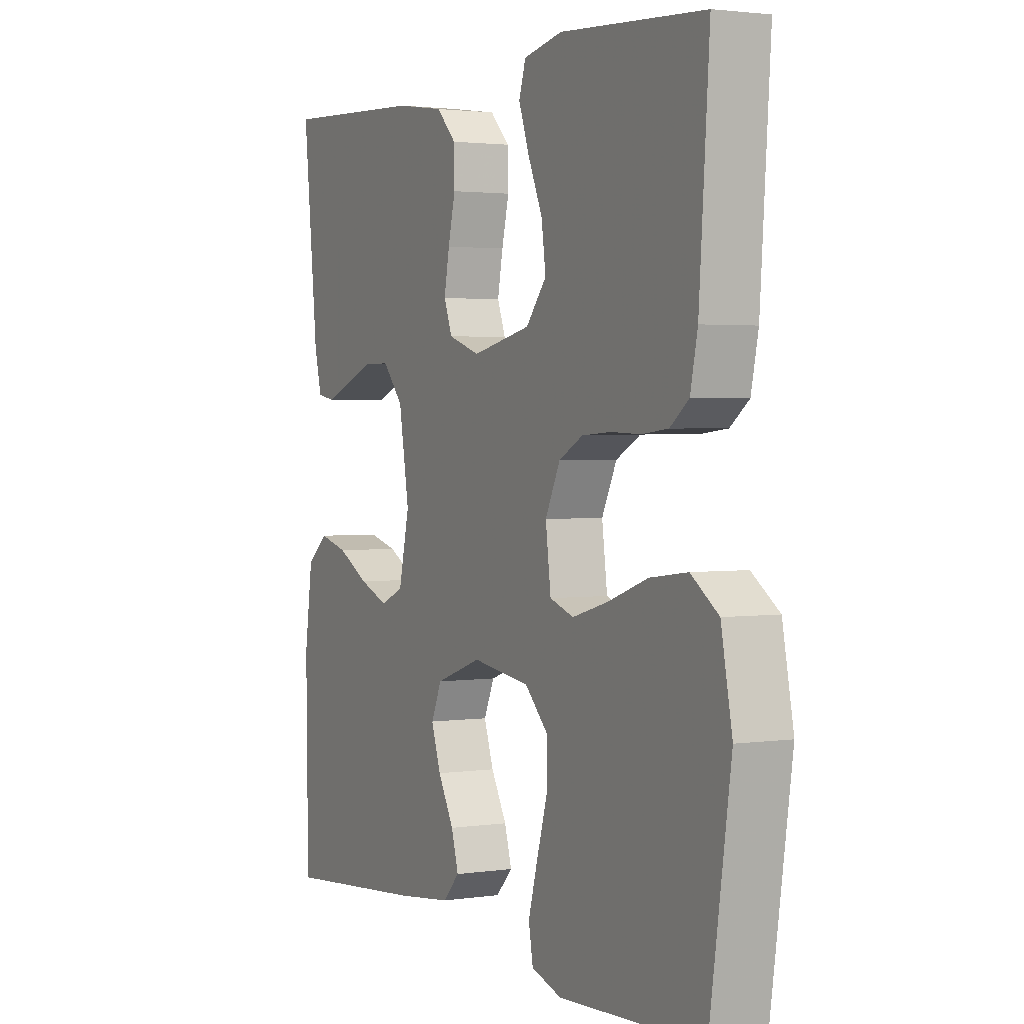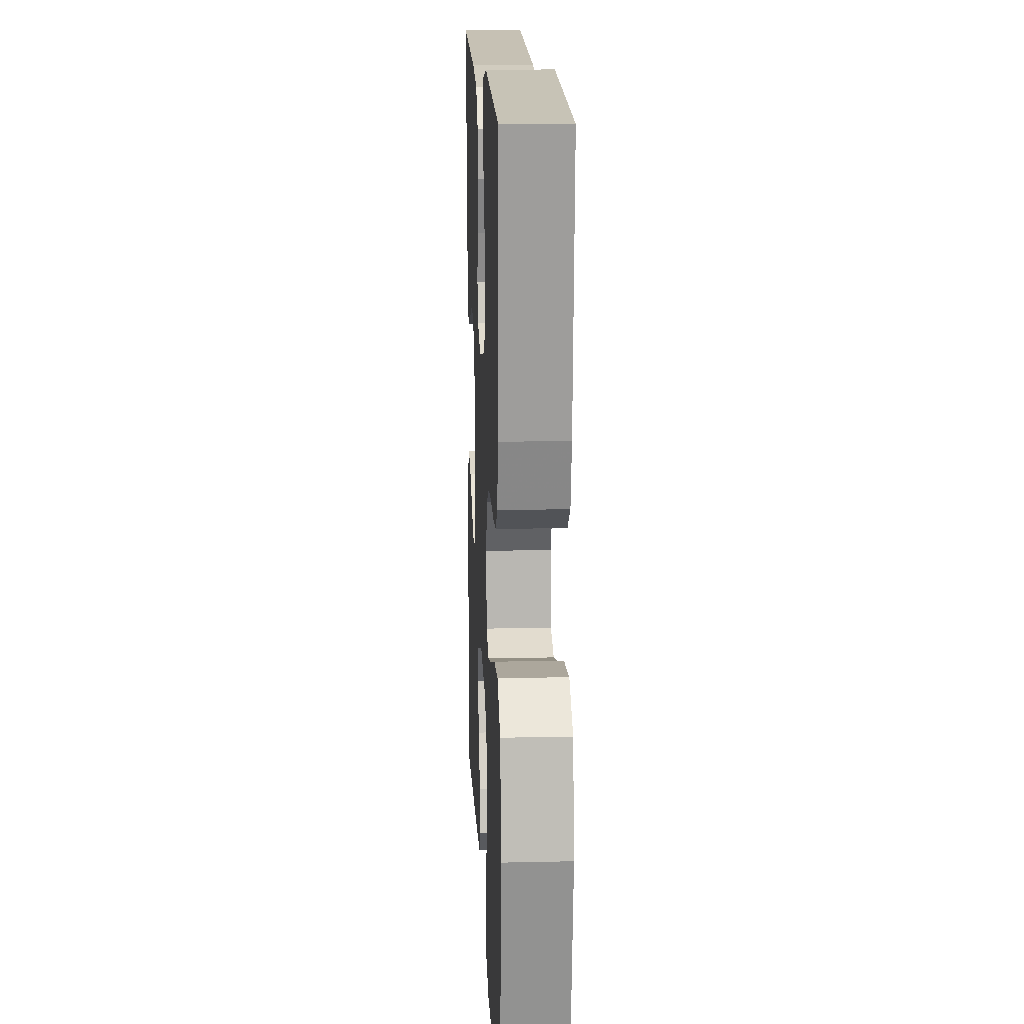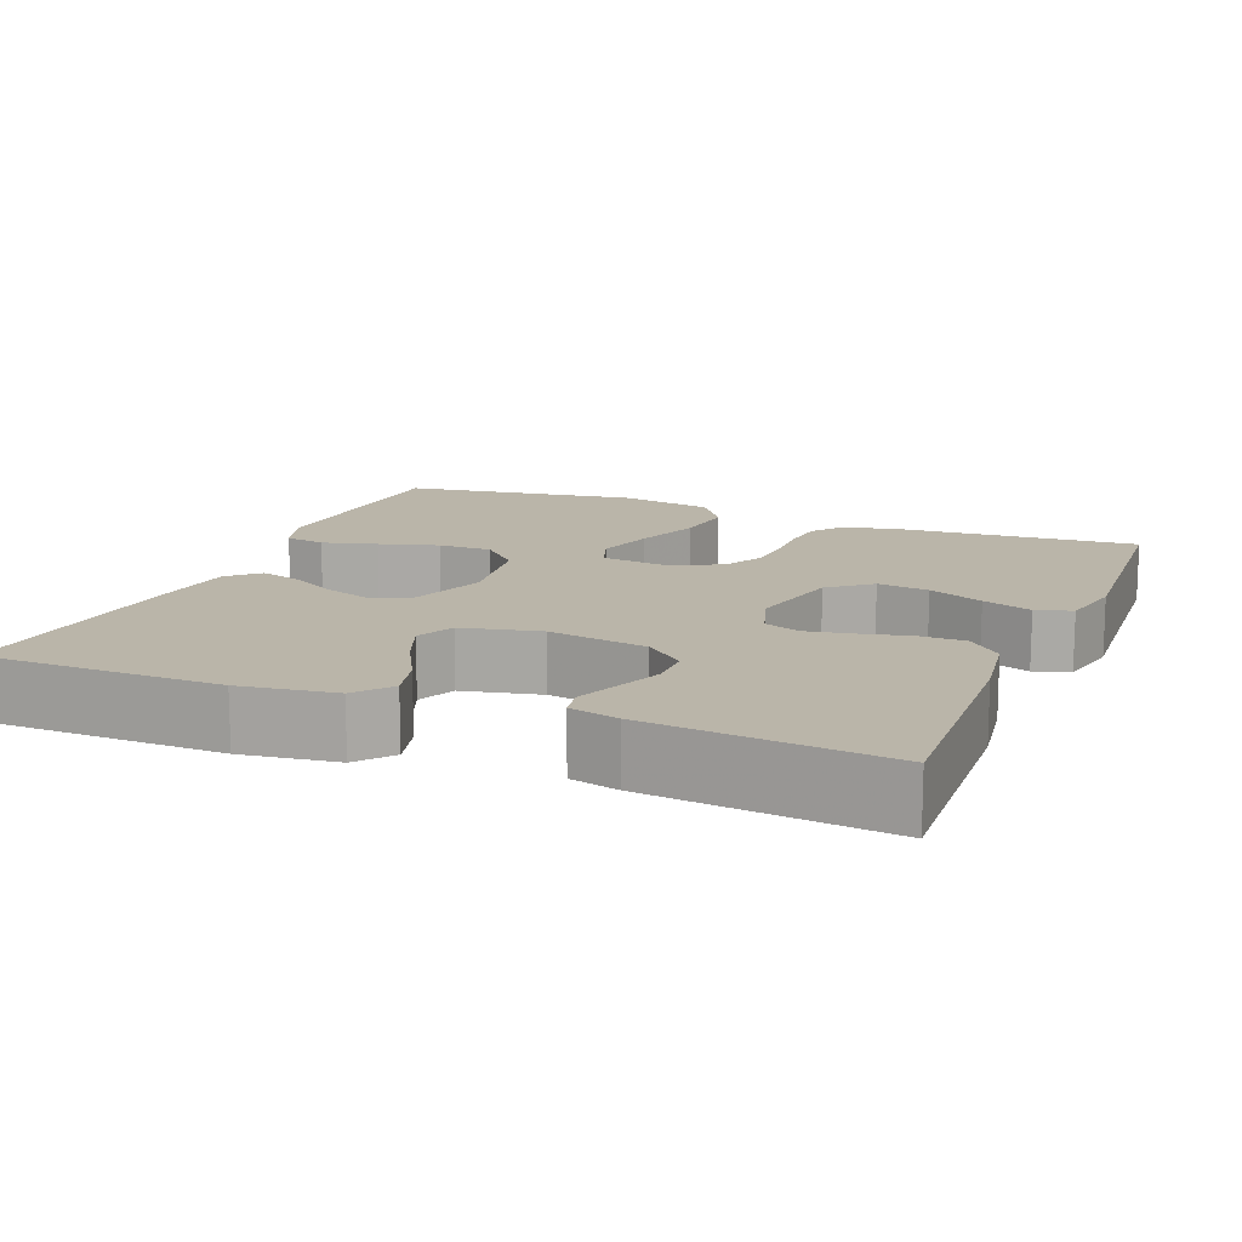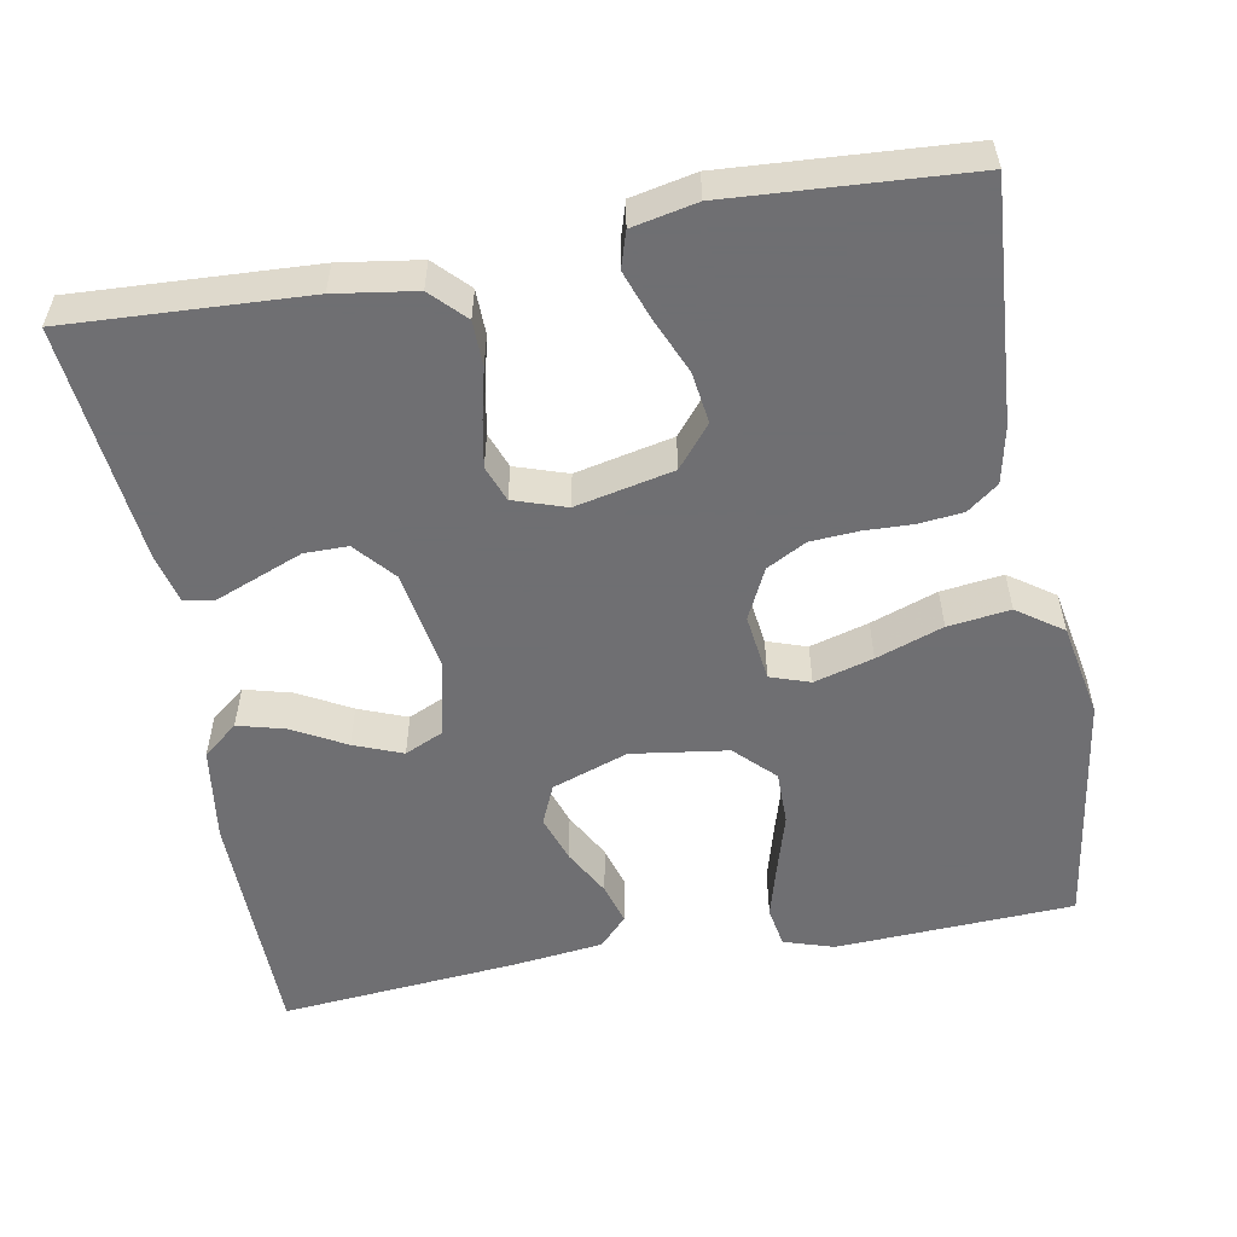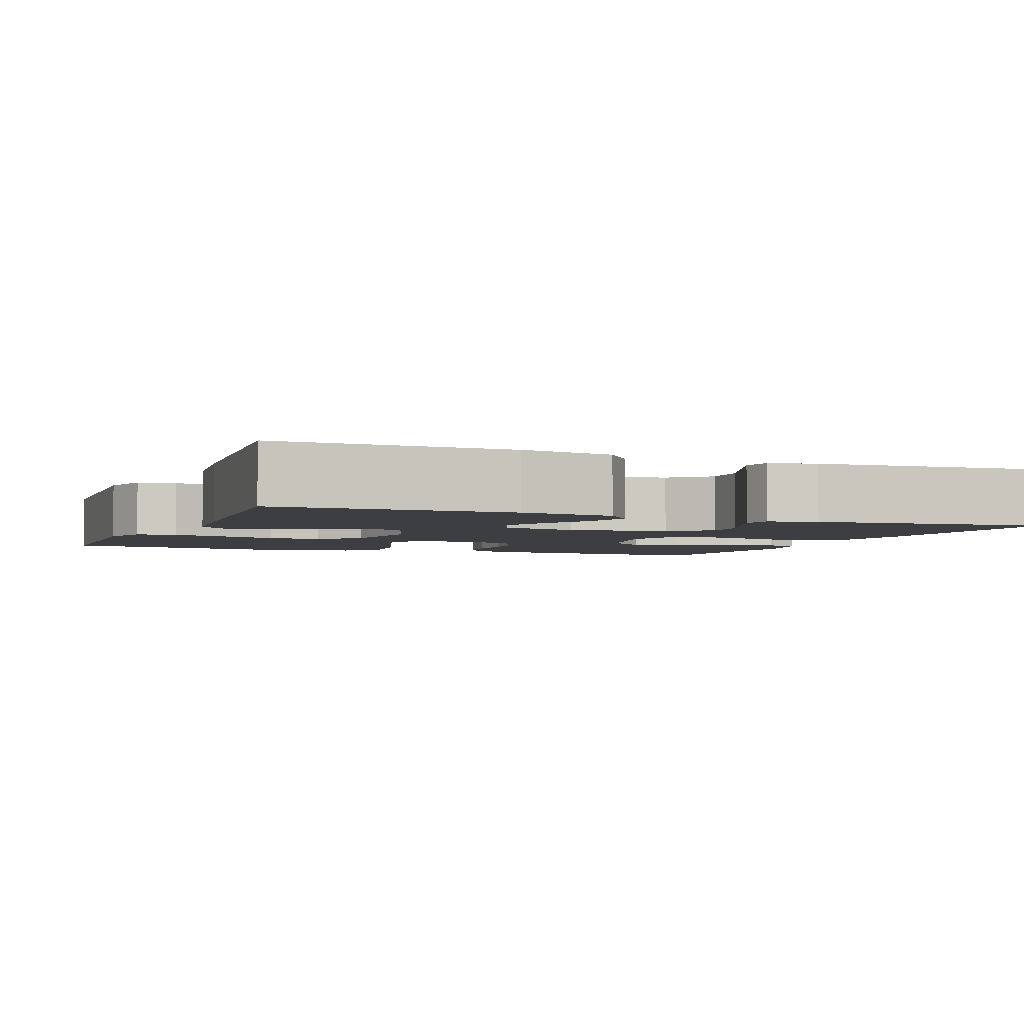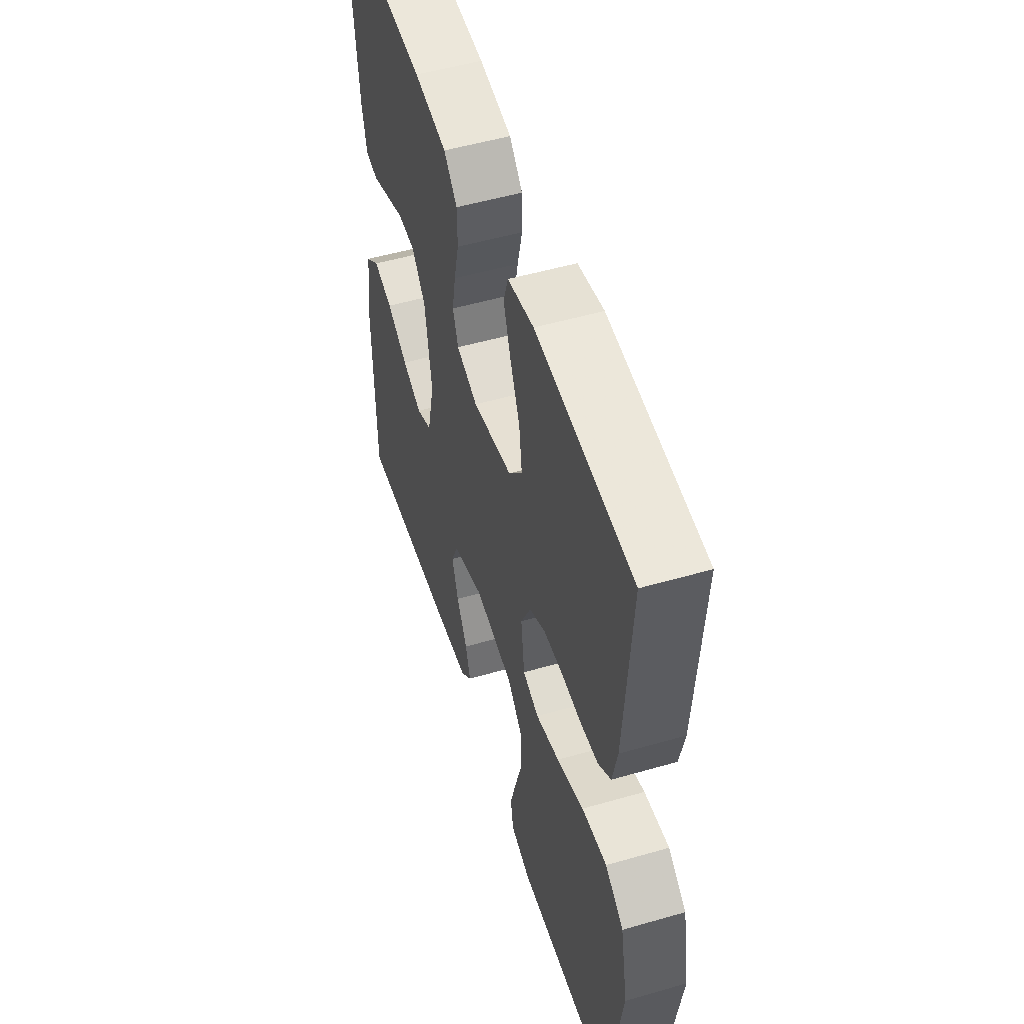
<metadata>
{"format":"obj","ext":"obj","renderer":"f3d","projection":"perspective","resolution":1024,"background":"white","views":[{"elev":2.2,"azim":62.6,"up":"+Z"},{"elev":15.7,"azim":87.3,"up":"+Z"},{"elev":13.7,"azim":-67.9,"up":"+Y"},{"elev":-54.7,"azim":10.3,"up":"+Y"},{"elev":-3.5,"azim":-112.1,"up":"+Y"},{"elev":52.3,"azim":72.7,"up":"+Z"}]}
</metadata>
<code>
v -0.5 0.07 -0.5
v -0.504 0.07 -0.2
v -0.487 0.07 -0.08
v -0.443 0.07 -0.044
v -0.383 0.07 -0.06
v -0.317 0.07 -0.096
v -0.256 0.07 -0.12
v -0.208 0.07 -0.098
v -0.186 0.07 0
v -0.207 0.07 0.126
v -0.25 0.07 0.176
v -0.305 0.07 0.176
v -0.363 0.07 0.153
v -0.416 0.07 0.132
v -0.454 0.07 0.139
v -0.469 0.07 0.2
v -0.5 0.07 0.5
v -0.2 0.07 0.485
v -0.099 0.07 0.47
v -0.058 0.07 0.428
v -0.057 0.07 0.371
v -0.072 0.07 0.308
v -0.083 0.07 0.249
v -0.066 0.07 0.204
v 0 0.07 0.182
v 0.123 0.07 0.209
v 0.166 0.07 0.261
v 0.157 0.07 0.326
v 0.127 0.07 0.395
v 0.105 0.07 0.457
v 0.119 0.07 0.502
v 0.2 0.07 0.519
v 0.5 0.07 0.5
v 0.479 0.07 0.2
v 0.464 0.07 0.129
v 0.425 0.07 0.099
v 0.37 0.07 0.093
v 0.308 0.07 0.095
v 0.248 0.07 0.091
v 0.198 0.07 0.064
v 0.167 0.07 0
v 0.178 0.07 -0.085
v 0.228 0.07 -0.102
v 0.302 0.07 -0.081
v 0.386 0.07 -0.051
v 0.464 0.07 -0.041
v 0.521 0.07 -0.081
v 0.544 0.07 -0.2
v 0.5 0.07 -0.5
v 0.2 0.07 -0.515
v 0.137 0.07 -0.495
v 0.128 0.07 -0.444
v 0.147 0.07 -0.375
v 0.169 0.07 -0.3
v 0.169 0.07 -0.232
v 0.121 0.07 -0.184
v 0 0.07 -0.167
v -0.096 0.07 -0.201
v -0.118 0.07 -0.251
v -0.098 0.07 -0.31
v -0.065 0.07 -0.37
v -0.05 0.07 -0.422
v -0.085 0.07 -0.459
v -0.2 0.07 -0.473
v -0.5 0 -0.5
v -0.504 0 -0.2
v -0.487 0 -0.08
v -0.443 0 -0.044
v -0.383 0 -0.06
v -0.317 0 -0.096
v -0.256 0 -0.12
v -0.208 0 -0.098
v -0.186 0 0
v -0.207 0 0.126
v -0.25 0 0.176
v -0.305 0 0.176
v -0.363 0 0.153
v -0.416 0 0.132
v -0.454 0 0.139
v -0.469 0 0.2
v -0.5 0 0.5
v -0.2 0 0.485
v -0.099 0 0.47
v -0.058 0 0.428
v -0.057 0 0.371
v -0.072 0 0.308
v -0.083 0 0.249
v -0.066 0 0.204
v 0 0 0.182
v 0.123 0 0.209
v 0.166 0 0.261
v 0.157 0 0.326
v 0.127 0 0.395
v 0.105 0 0.457
v 0.119 0 0.502
v 0.2 0 0.519
v 0.5 0 0.5
v 0.479 0 0.2
v 0.464 0 0.129
v 0.425 0 0.099
v 0.37 0 0.093
v 0.308 0 0.095
v 0.248 0 0.091
v 0.198 0 0.064
v 0.167 0 0
v 0.178 0 -0.085
v 0.228 0 -0.102
v 0.302 0 -0.081
v 0.386 0 -0.051
v 0.464 0 -0.041
v 0.521 0 -0.081
v 0.544 0 -0.2
v 0.5 0 -0.5
v 0.2 0 -0.515
v 0.137 0 -0.495
v 0.128 0 -0.444
v 0.147 0 -0.375
v 0.169 0 -0.3
v 0.169 0 -0.232
v 0.121 0 -0.184
v 0 0 -0.167
v -0.096 0 -0.201
v -0.118 0 -0.251
v -0.098 0 -0.31
v -0.065 0 -0.37
v -0.05 0 -0.422
v -0.085 0 -0.459
v -0.2 0 -0.473
f 60 61 62 63
f 59 60 63 64
f 51 52 53 54
f 49 50 51 54
f 49 54 55
f 48 49 55 56
f 44 45 46 47
f 43 44 47 48
f 35 36 37 38
f 35 38 39
f 34 35 39
f 33 34 39
f 32 33 39 40
f 28 29 30 31
f 28 31 32
f 27 28 32 40
f 19 20 21 22
f 19 22 23
f 18 19 23
f 17 18 23 24
f 12 13 14 15
f 12 15 16 17
f 3 4 5 6
f 3 6 7
f 2 3 7
f 59 64 1 2
f 58 59 2 7
f 57 58 7 8
f 43 48 56 57
f 42 43 57 8
f 41 42 8 9
f 26 27 40 41
f 25 26 41 9
f 24 25 9 10
f 11 12 17 24
f 10 11 24
f 127 126 125 124
f 128 127 124 123
f 118 117 116 115
f 118 115 114 113
f 119 118 113
f 120 119 113 112
f 111 110 109 108
f 112 111 108 107
f 102 101 100 99
f 103 102 99
f 103 99 98
f 103 98 97
f 104 103 97 96
f 95 94 93 92
f 96 95 92
f 104 96 92 91
f 86 85 84 83
f 87 86 83
f 87 83 82
f 88 87 82 81
f 79 78 77 76
f 81 80 79 76
f 70 69 68 67
f 71 70 67
f 71 67 66
f 66 65 128 123
f 71 66 123 122
f 72 71 122 121
f 121 120 112 107
f 72 121 107 106
f 73 72 106 105
f 105 104 91 90
f 73 105 90 89
f 74 73 89 88
f 88 81 76 75
f 88 75 74
f 1 65 66 2
f 2 66 67 3
f 3 67 68 4
f 4 68 69 5
f 5 69 70 6
f 6 70 71 7
f 7 71 72 8
f 8 72 73 9
f 9 73 74 10
f 10 74 75 11
f 11 75 76 12
f 12 76 77 13
f 13 77 78 14
f 14 78 79 15
f 15 79 80 16
f 16 80 81 17
f 17 81 82 18
f 18 82 83 19
f 19 83 84 20
f 20 84 85 21
f 21 85 86 22
f 22 86 87 23
f 23 87 88 24
f 24 88 89 25
f 25 89 90 26
f 26 90 91 27
f 27 91 92 28
f 28 92 93 29
f 29 93 94 30
f 30 94 95 31
f 31 95 96 32
f 32 96 97 33
f 33 97 98 34
f 34 98 99 35
f 35 99 100 36
f 36 100 101 37
f 37 101 102 38
f 38 102 103 39
f 39 103 104 40
f 40 104 105 41
f 41 105 106 42
f 42 106 107 43
f 43 107 108 44
f 44 108 109 45
f 45 109 110 46
f 46 110 111 47
f 47 111 112 48
f 48 112 113 49
f 49 113 114 50
f 50 114 115 51
f 51 115 116 52
f 52 116 117 53
f 53 117 118 54
f 54 118 119 55
f 55 119 120 56
f 56 120 121 57
f 57 121 122 58
f 58 122 123 59
f 59 123 124 60
f 60 124 125 61
f 61 125 126 62
f 62 126 127 63
f 63 127 128 64
f 64 128 65 1

</code>
